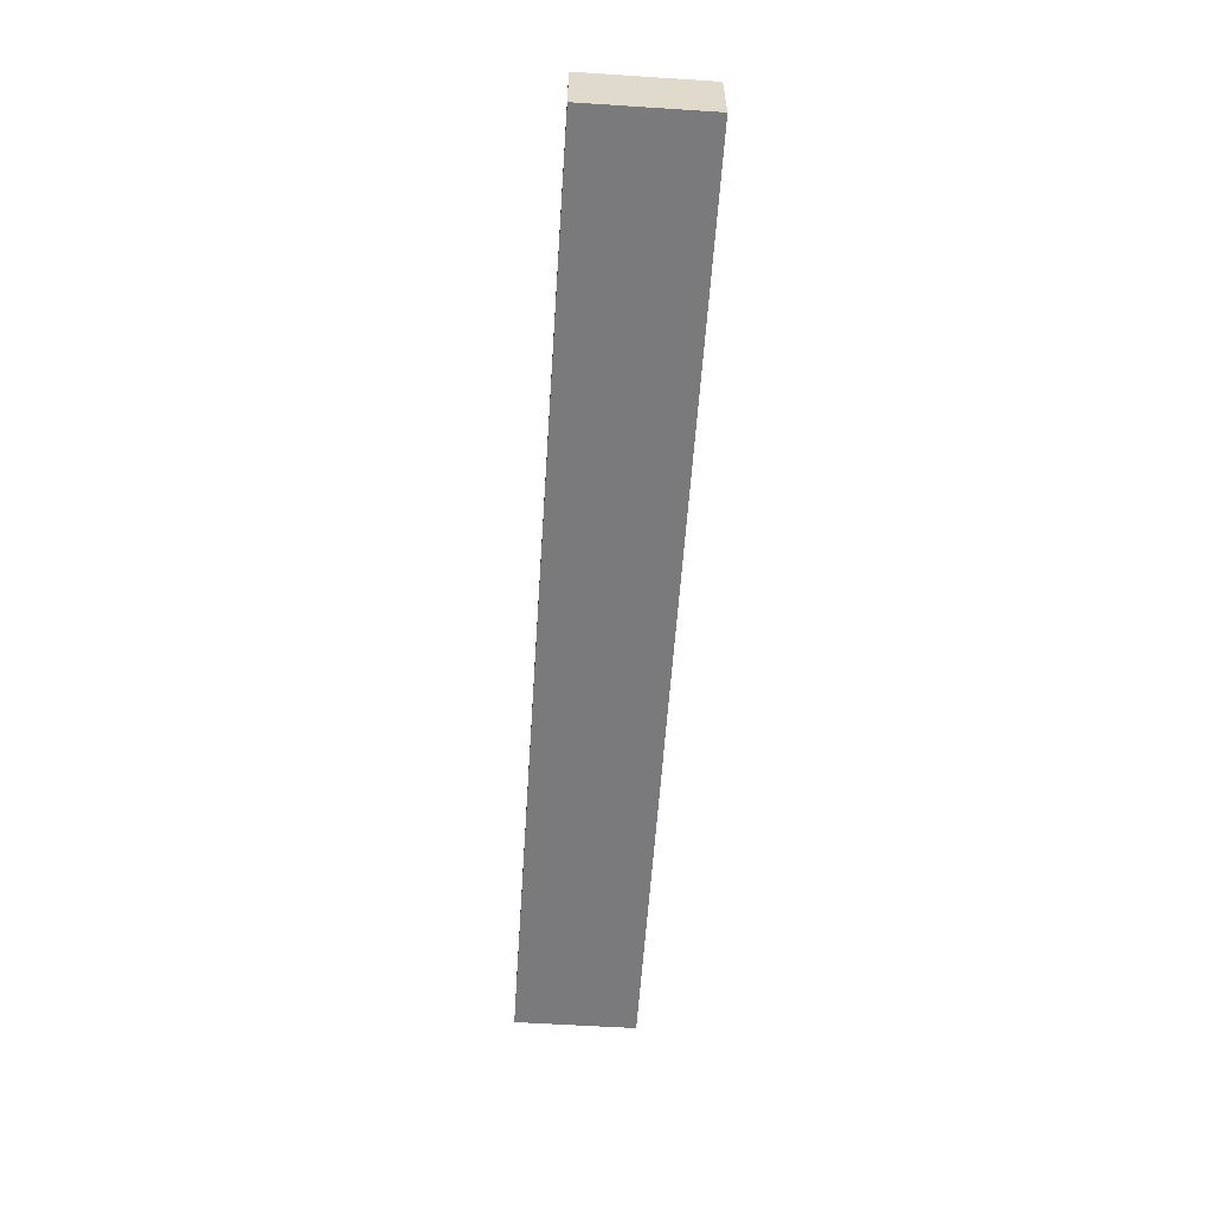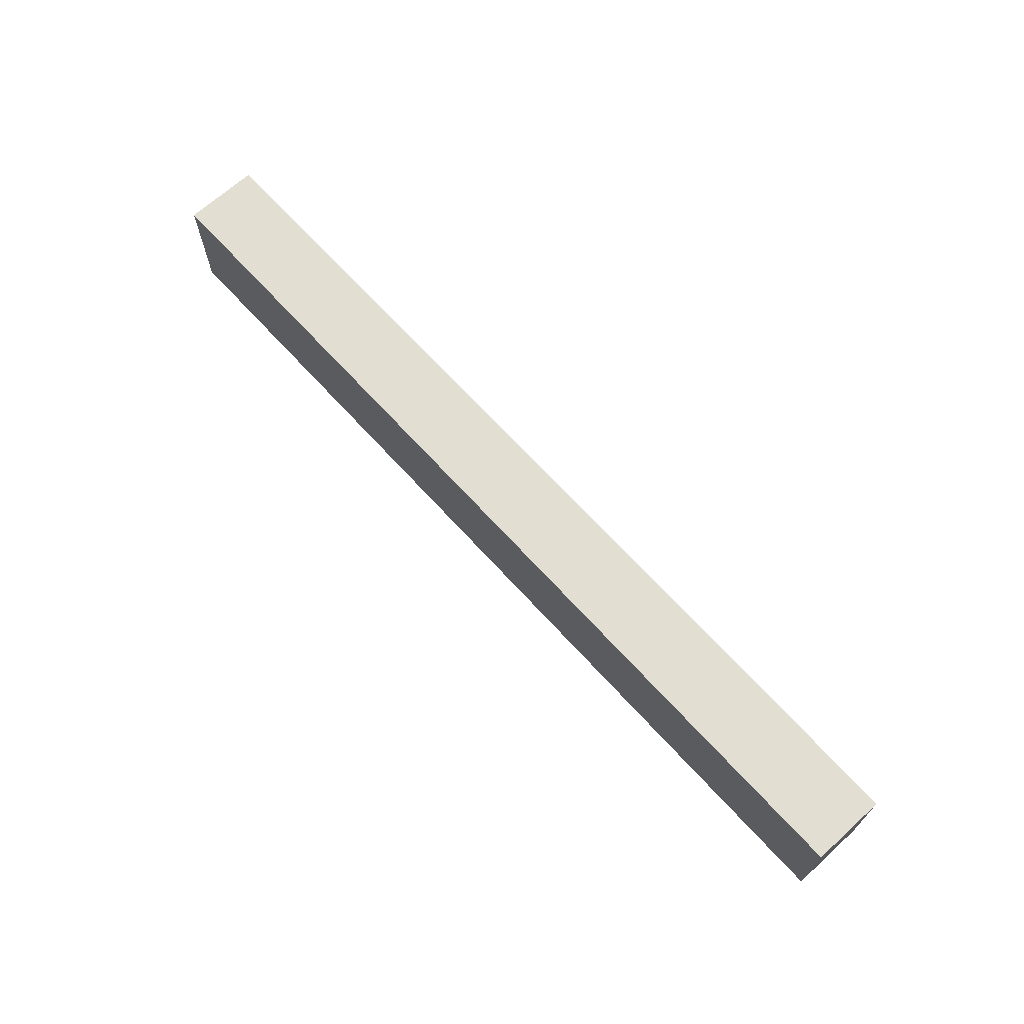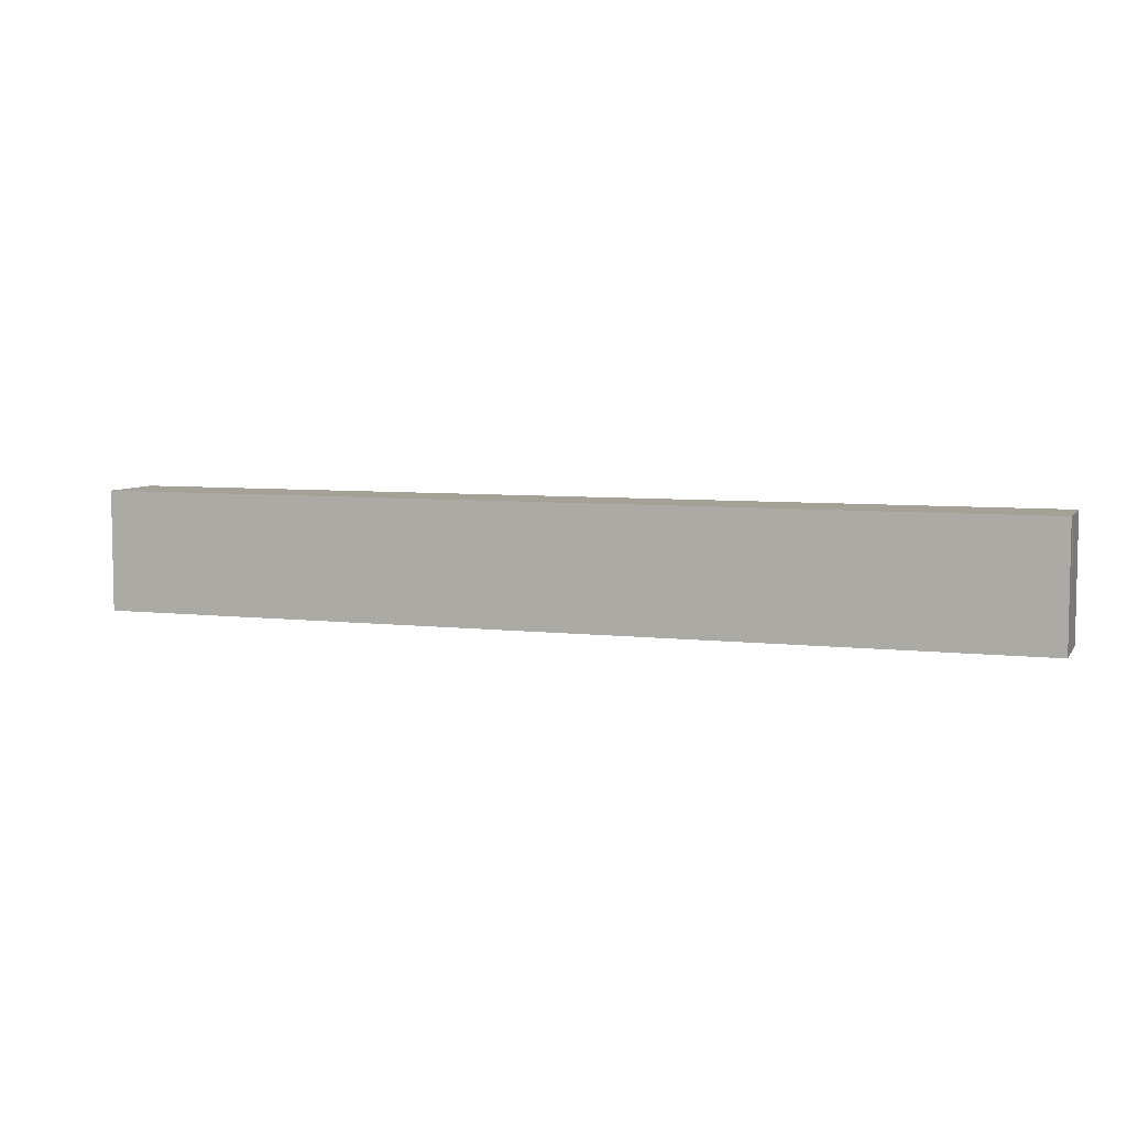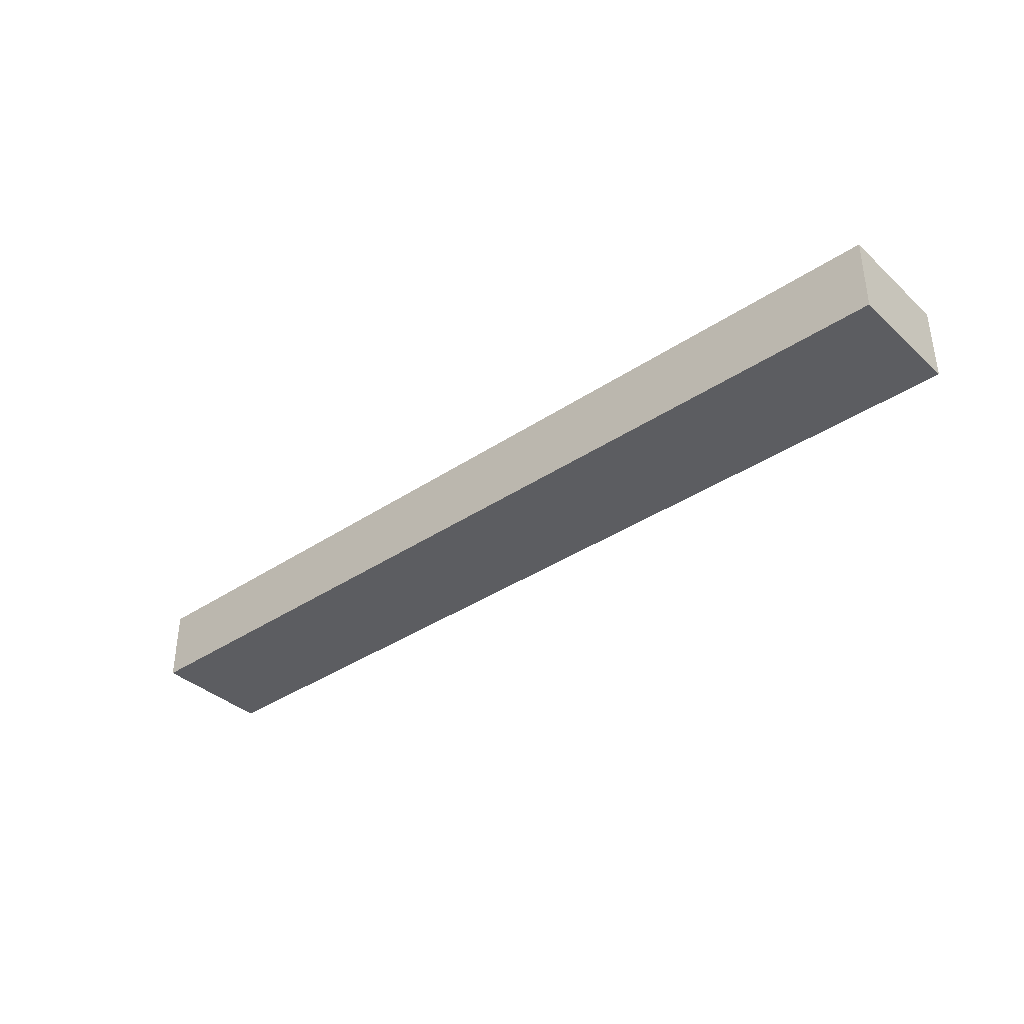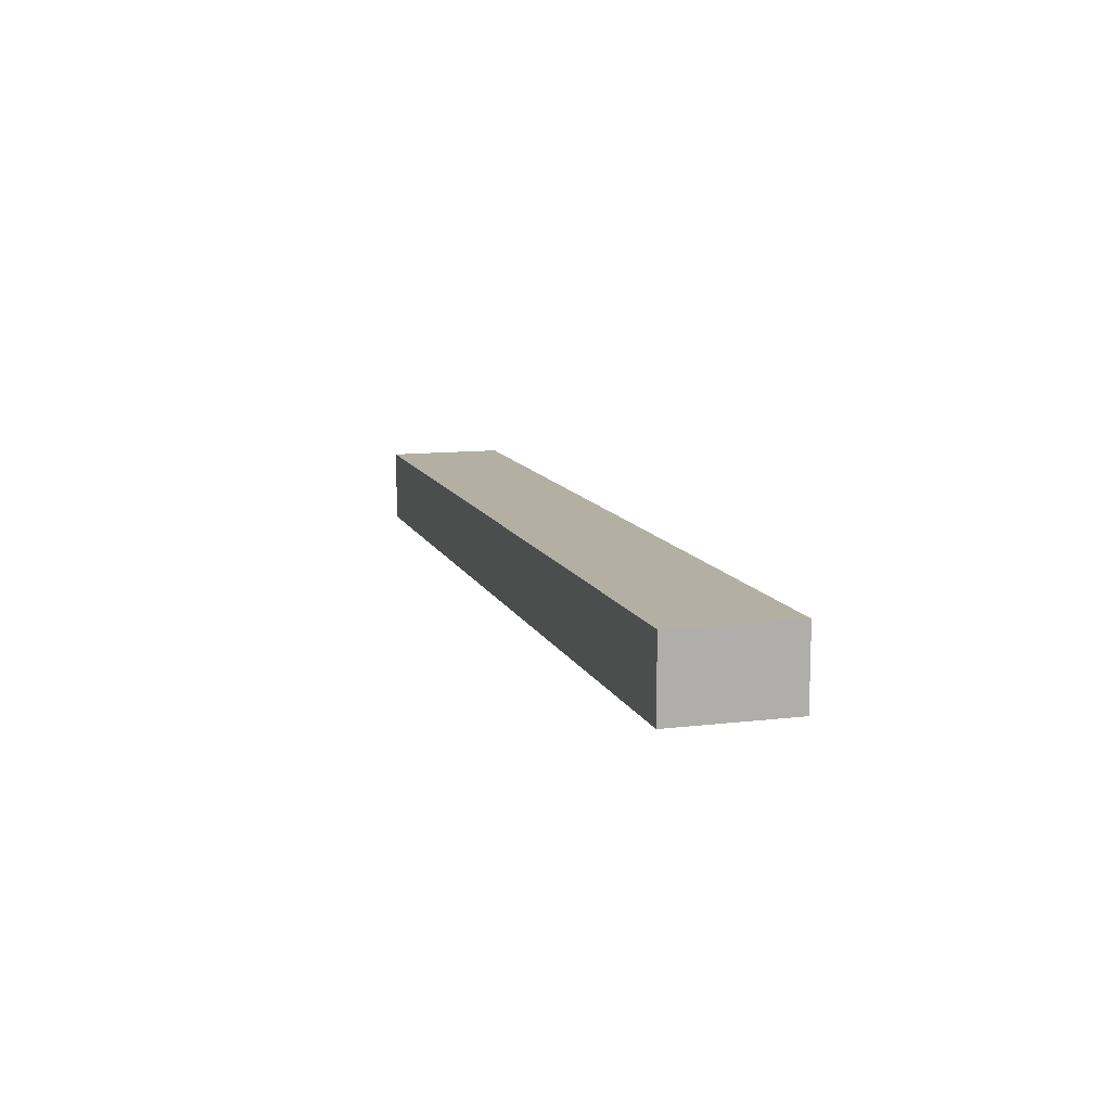
<metadata>
{"format":"obj","ext":"obj","renderer":"f3d","projection":"perspective","resolution":1024,"background":"white","views":[{"elev":-58.2,"azim":86.2,"up":"+Z"},{"elev":67.8,"azim":-132.3,"up":"+Y"},{"elev":6.2,"azim":19.3,"up":"+Y"},{"elev":-37.2,"azim":40.8,"up":"+Z"},{"elev":11.2,"azim":-106.4,"up":"+Z"}]}
</metadata>
<code>
v 0.2334 -0.4015 0.02024
v 0.2334 -0.4015 -0.01721
v 0.2334 -0.3409 0.02024
v -0.2334 -0.3409 0.02024
v -0.2334 -0.4015 -0.01721
v -0.2334 -0.4015 0.02024
v -0.2334 -0.3409 -0.01721
v 0.2334 -0.3409 -0.01721
f 1 2 3
f 1 3 4
f 5 2 1
f 6 5 1
f 6 1 4
f 6 4 5
f 7 2 5
f 7 5 4
f 7 4 3
f 8 7 3
f 8 3 2
f 8 2 7

</code>
